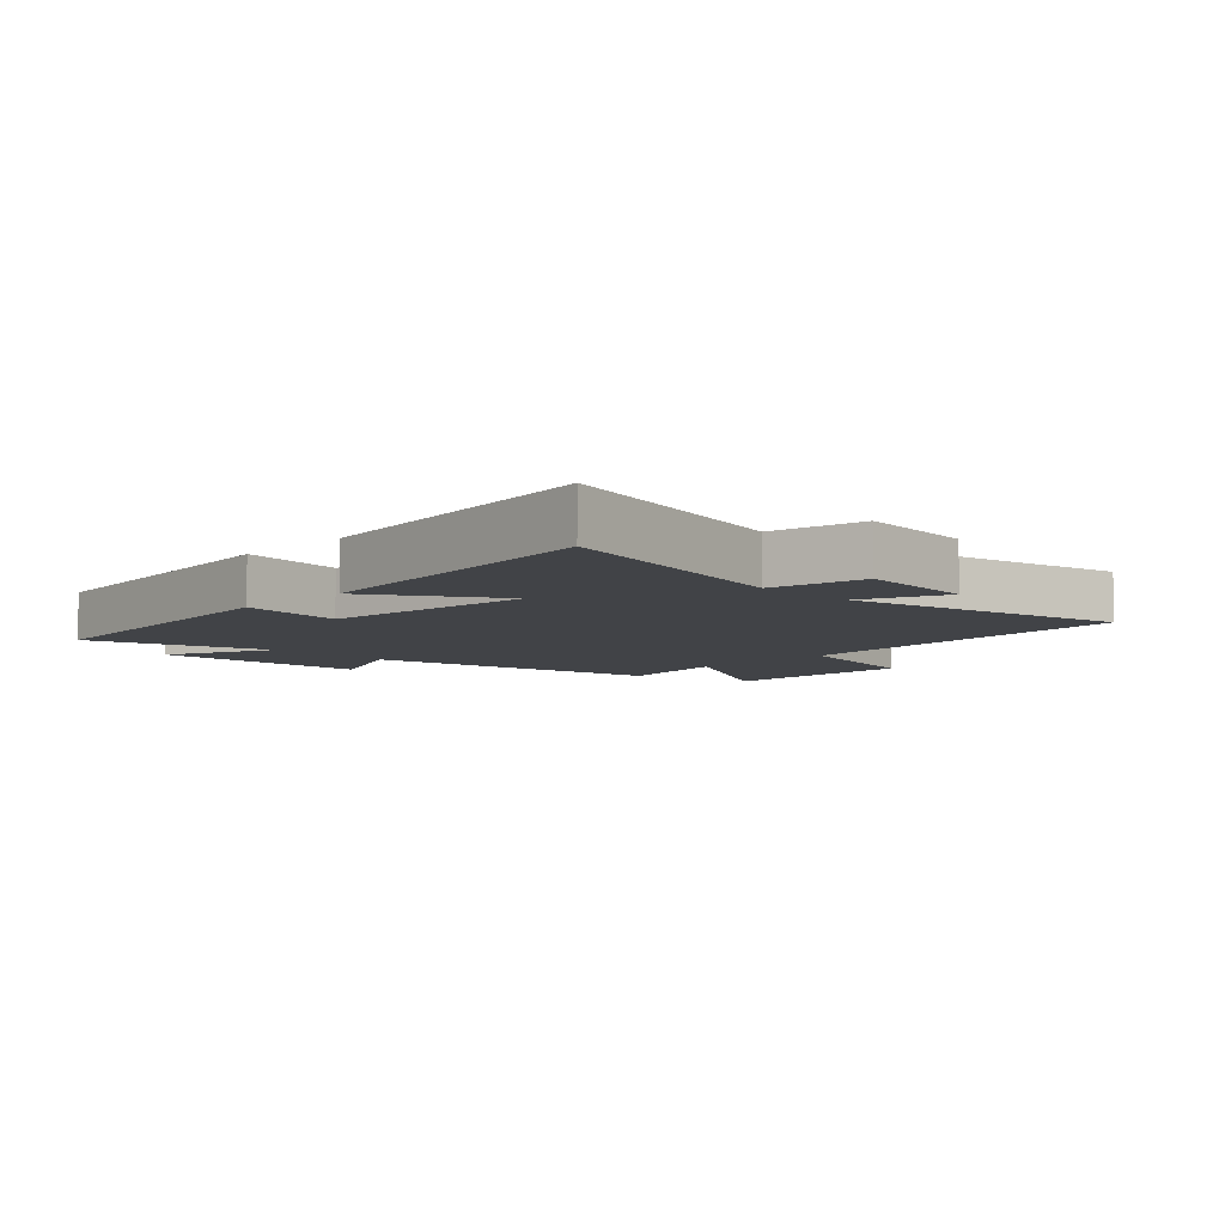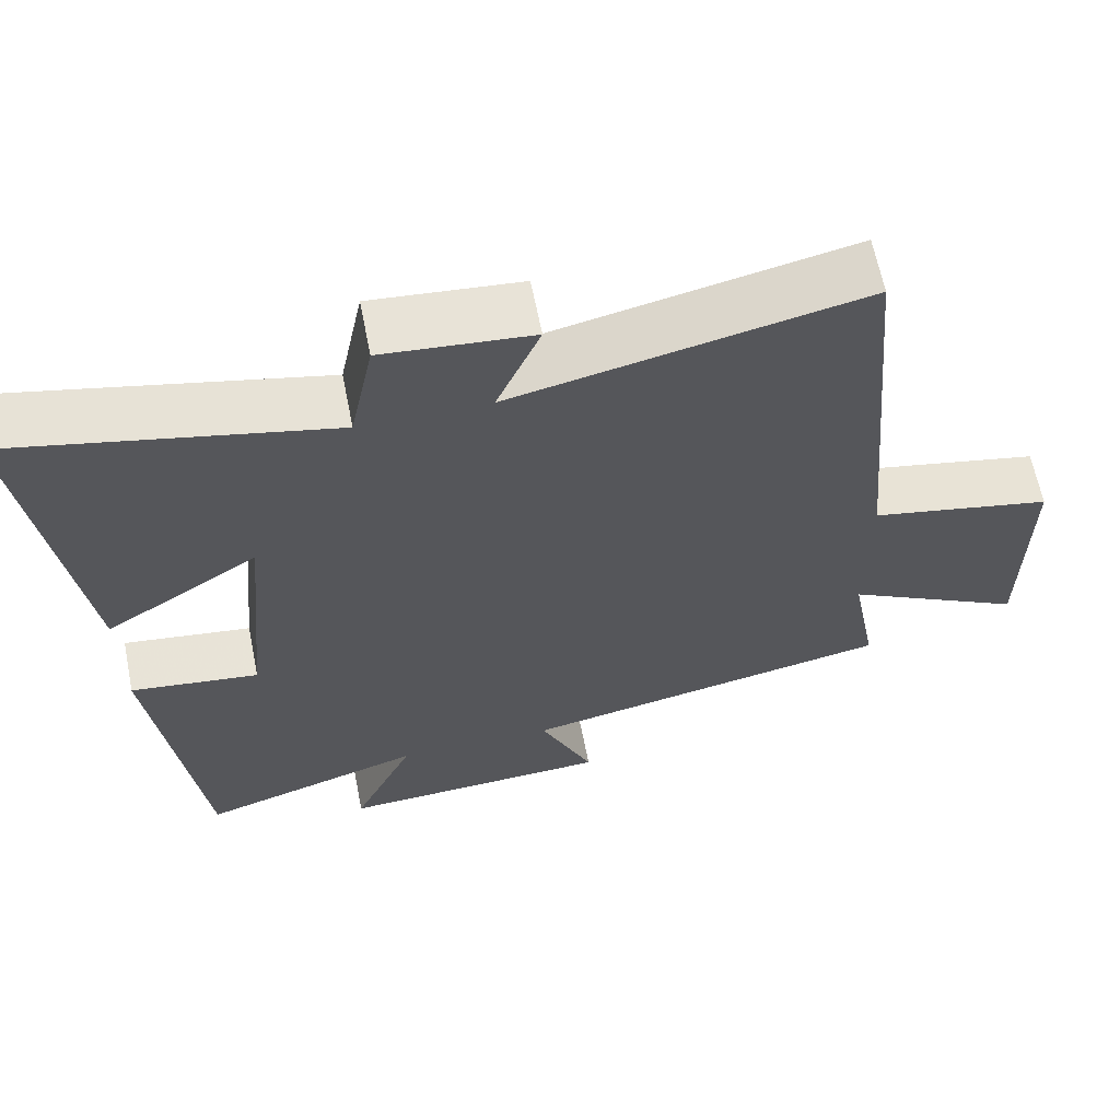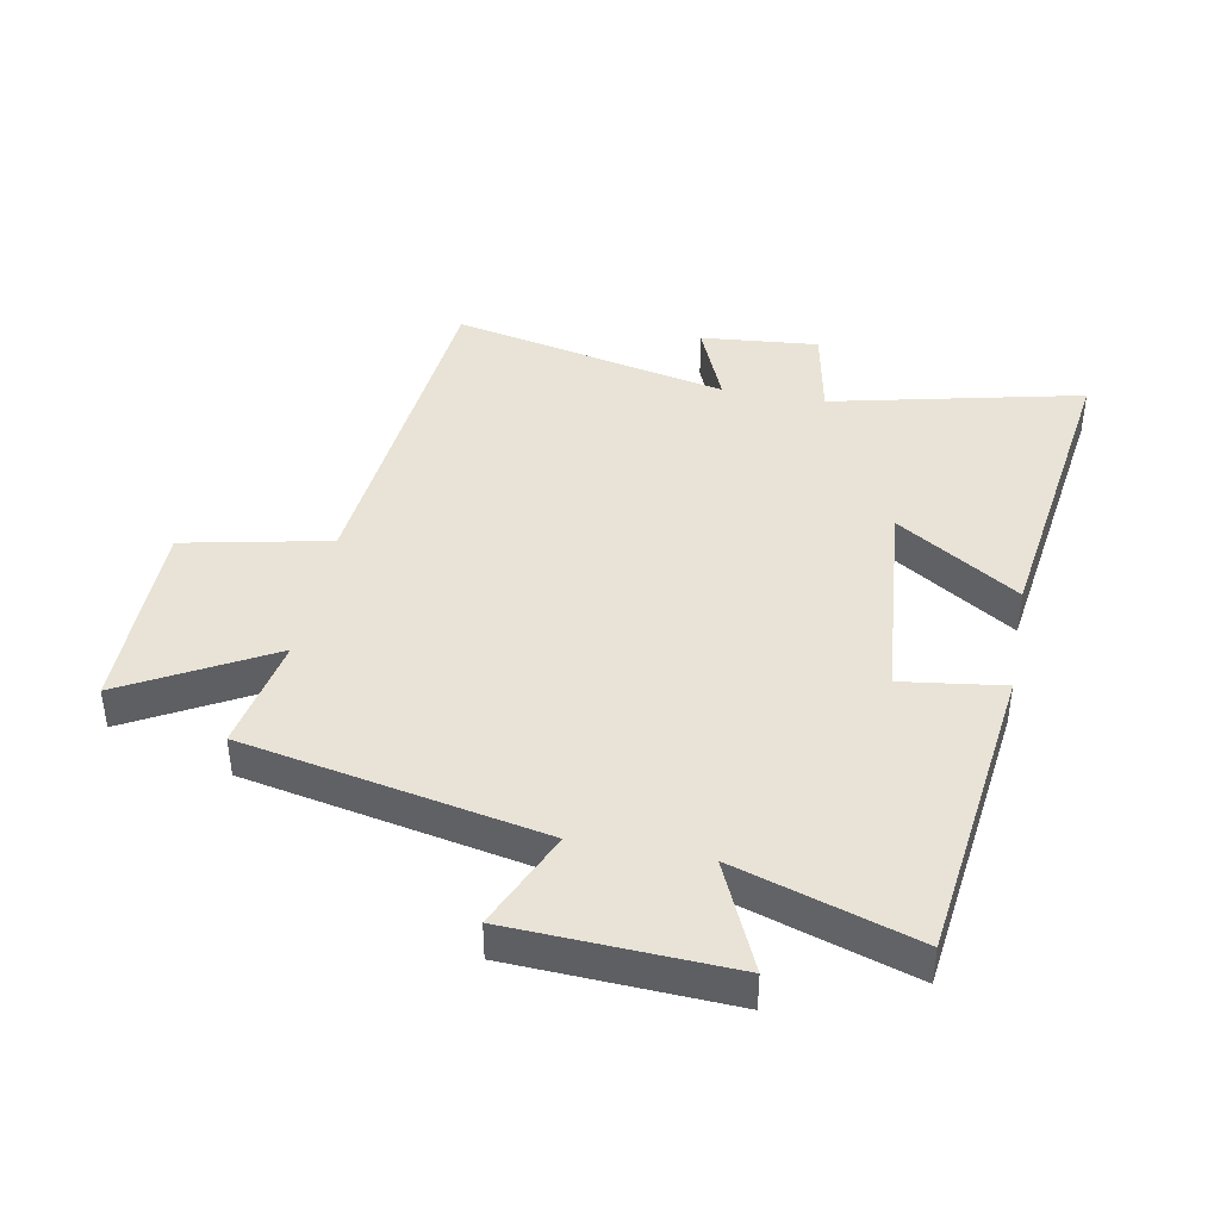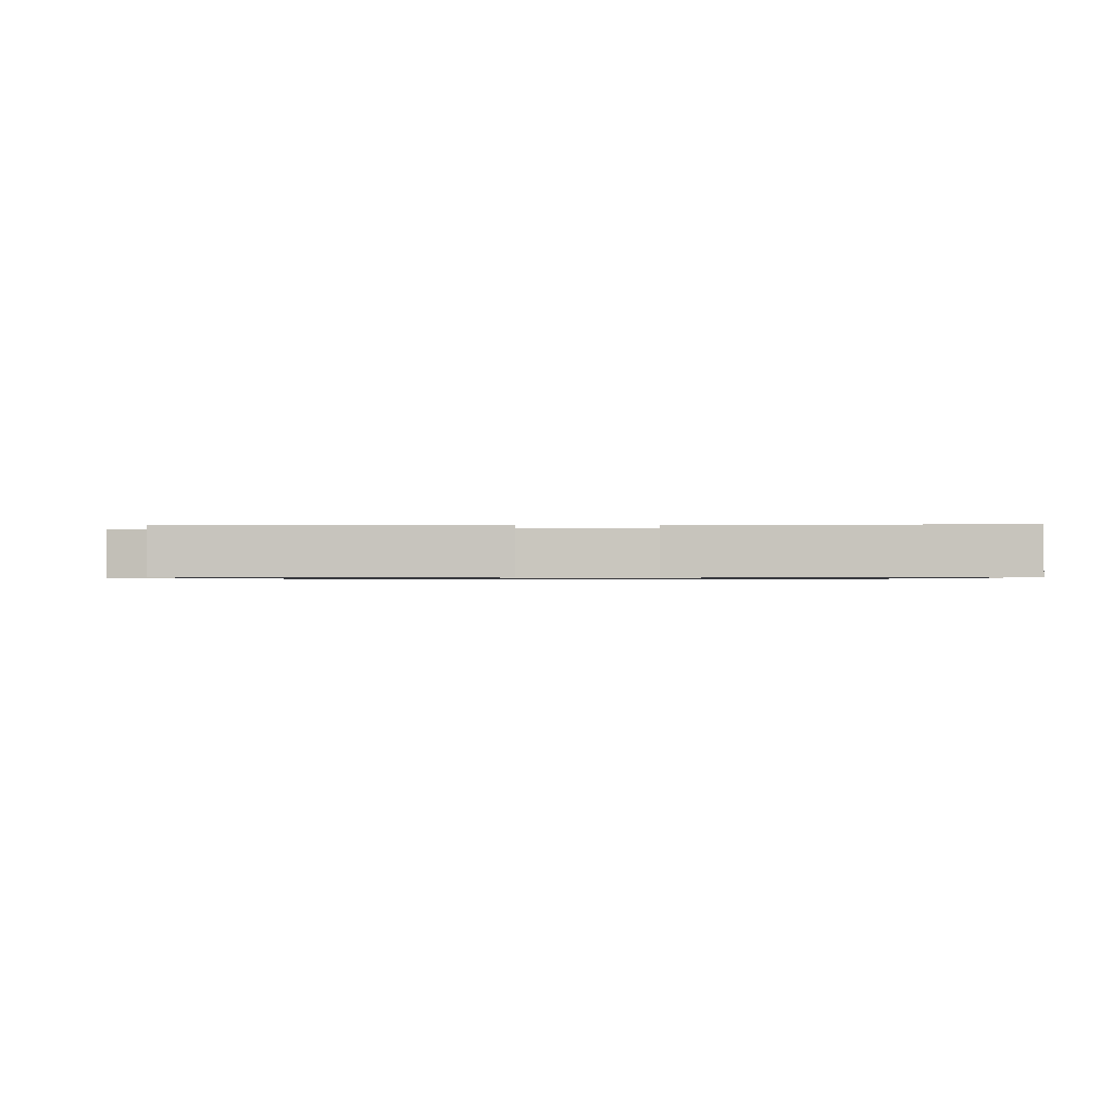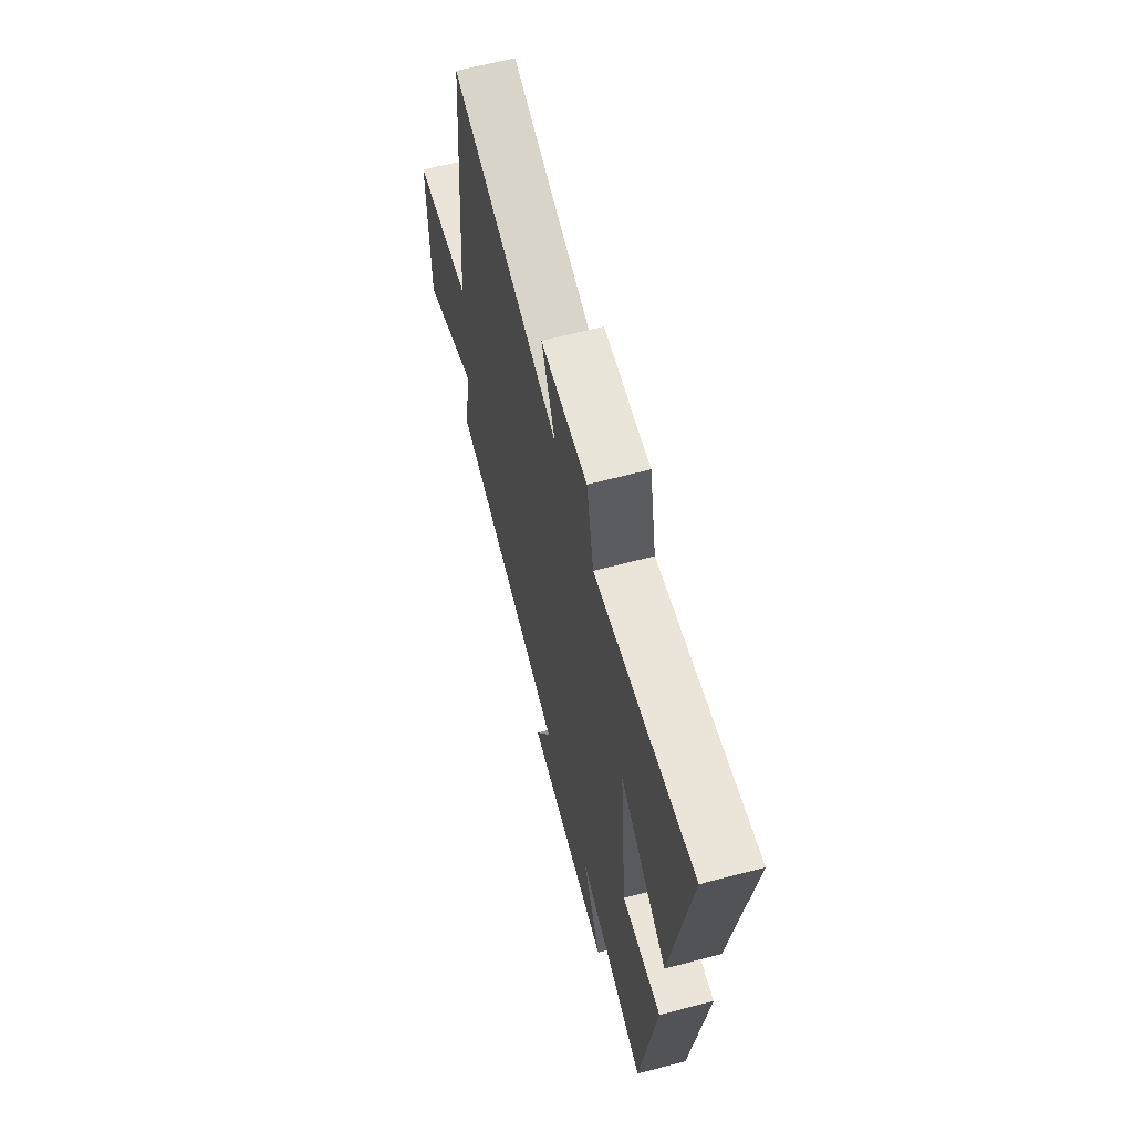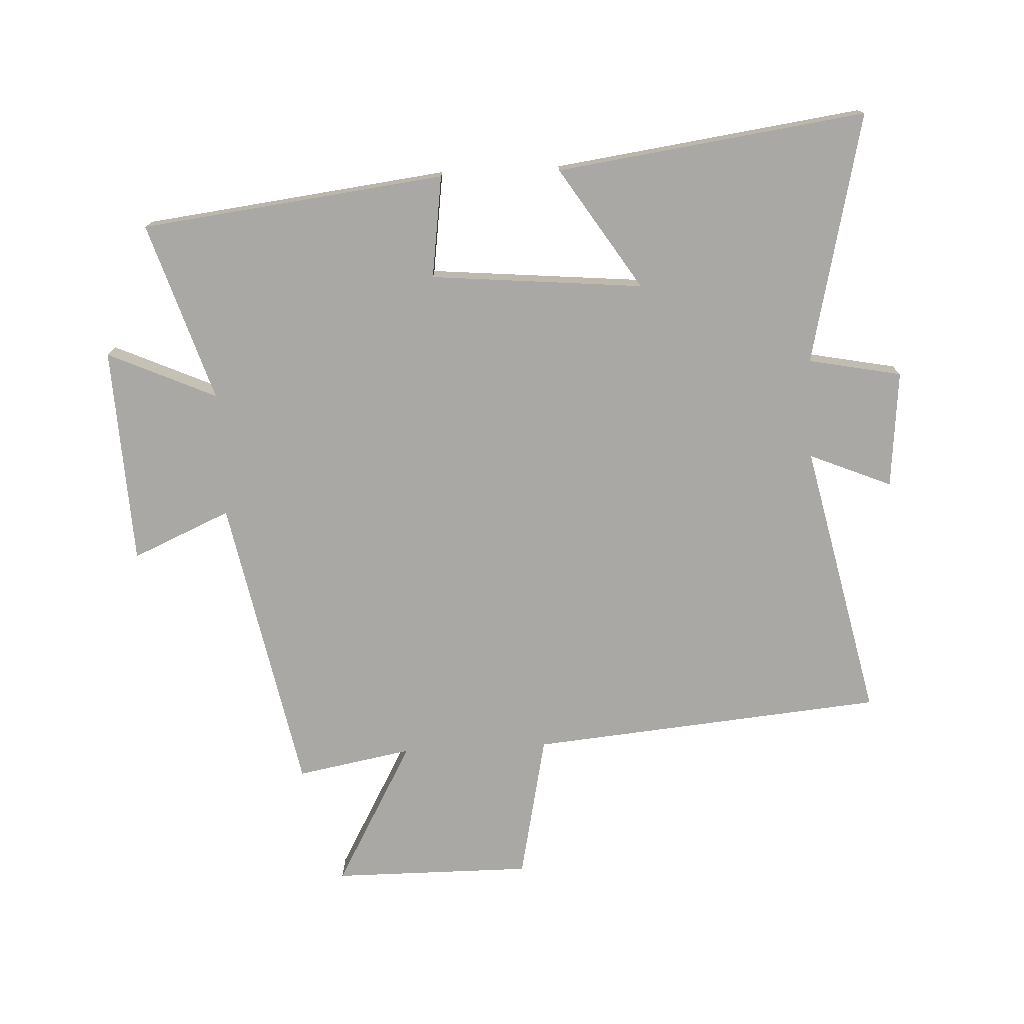
<metadata>
{"format":"obj","ext":"obj","renderer":"f3d","projection":"perspective","resolution":1024,"background":"white","views":[{"elev":-6.9,"azim":-44.6,"up":"+Y"},{"elev":64.0,"azim":-11.3,"up":"+Z"},{"elev":41.6,"azim":-169.1,"up":"+Y"},{"elev":-0.7,"azim":-93.2,"up":"+Y"},{"elev":64.7,"azim":-104.8,"up":"+Z"},{"elev":-75.2,"azim":-87.2,"up":"+Y"}]}
</metadata>
<code>
v -0.568 0.07 0.594
v -0.163 0.07 0.5
v -0.133 0.07 0.651
v 0.057 0.07 0.633
v 0.001 0.07 0.5
v 0.449 0.07 0.597
v 0.5 0.07 0.024
v 0.735 0.07 -0.026
v 0.733 0.07 -0.348
v 0.5 0.07 -0.218
v 0.534 0.07 -0.405
v 0.052 0.07 -0.5
v 0.121 0.07 -0.659
v -0.231 0.07 -0.675
v -0.152 0.07 -0.5
v -0.441 0.07 -0.592
v -0.5 0.07 -0.1
v -0.335 0.07 -0.123
v -0.303 0.07 0.221
v -0.5 0.07 0.094
v -0.568 0 0.594
v -0.163 0 0.5
v -0.133 0 0.651
v 0.057 0 0.633
v 0.001 0 0.5
v 0.449 0 0.597
v 0.5 0 0.024
v 0.735 0 -0.026
v 0.733 0 -0.348
v 0.5 0 -0.218
v 0.534 0 -0.405
v 0.052 0 -0.5
v 0.121 0 -0.659
v -0.231 0 -0.675
v -0.152 0 -0.5
v -0.441 0 -0.592
v -0.5 0 -0.1
v -0.335 0 -0.123
v -0.303 0 0.221
v -0.5 0 0.094
f 19 20 1 2
f 18 19 2
f 15 16 17 18
f 15 18 2
f 12 13 14 15
f 15 2 3
f 12 15 3
f 11 12 3
f 10 11 3
f 7 8 9 10
f 5 6 7 10
f 5 10 3
f 3 4 5
f 22 21 40 39
f 22 39 38
f 38 37 36 35
f 22 38 35
f 35 34 33 32
f 23 22 35
f 23 35 32
f 23 32 31
f 23 31 30
f 30 29 28 27
f 30 27 26 25
f 23 30 25
f 25 24 23
f 1 21 22 2
f 2 22 23 3
f 3 23 24 4
f 4 24 25 5
f 5 25 26 6
f 6 26 27 7
f 7 27 28 8
f 8 28 29 9
f 9 29 30 10
f 10 30 31 11
f 11 31 32 12
f 12 32 33 13
f 13 33 34 14
f 14 34 35 15
f 15 35 36 16
f 16 36 37 17
f 17 37 38 18
f 18 38 39 19
f 19 39 40 20
f 20 40 21 1

</code>
